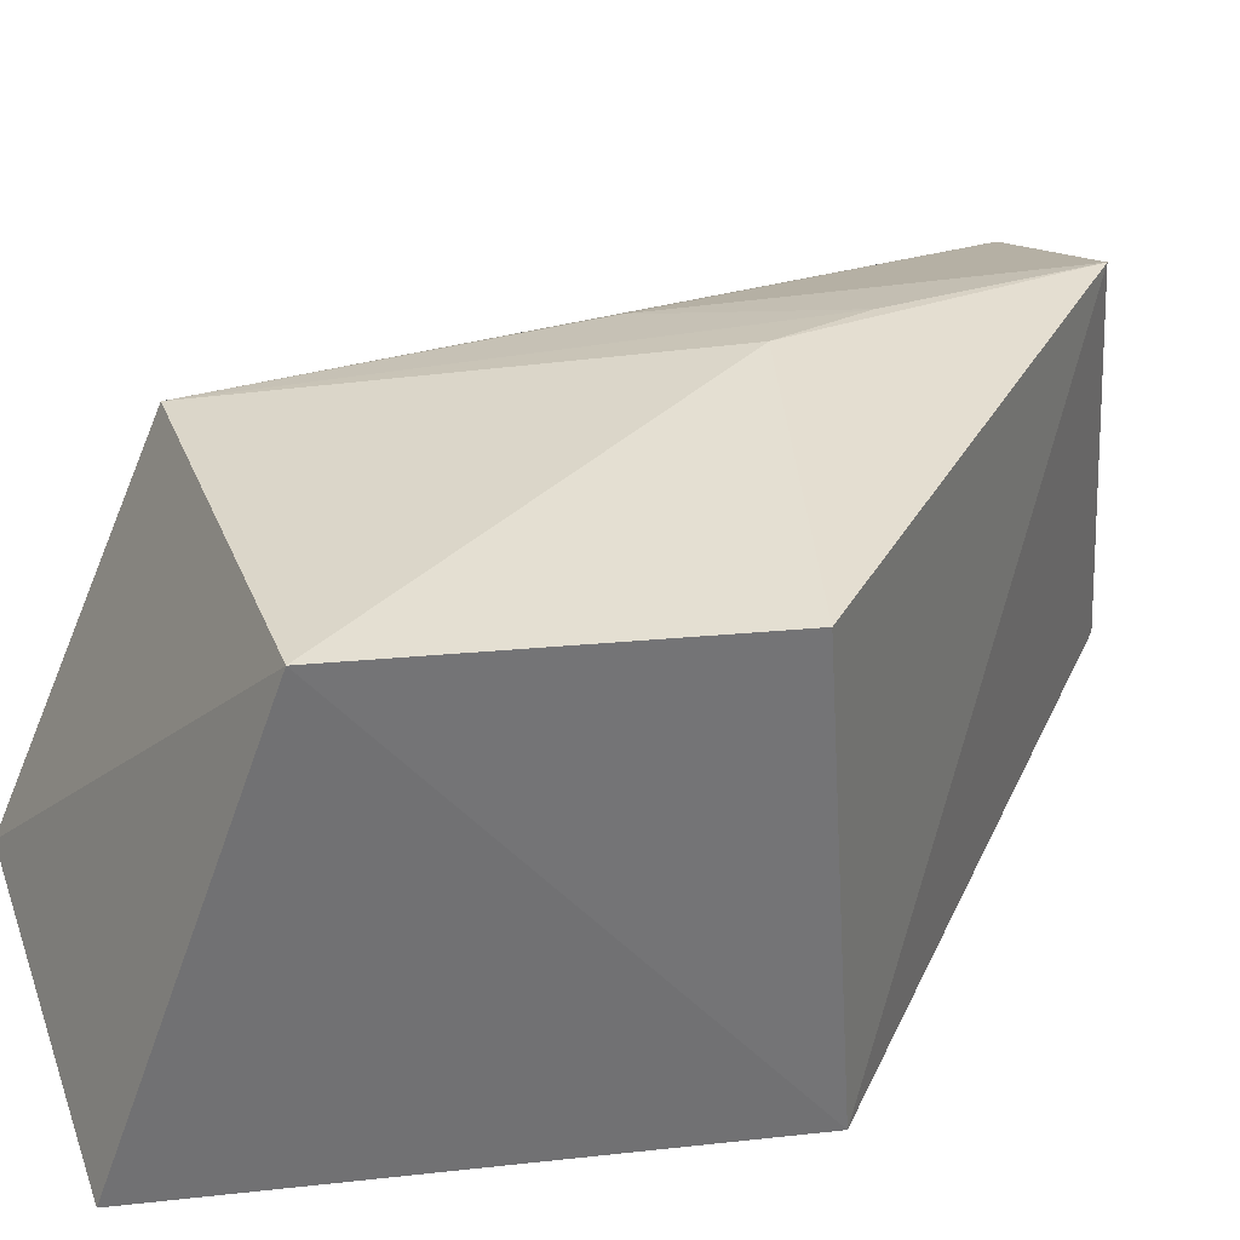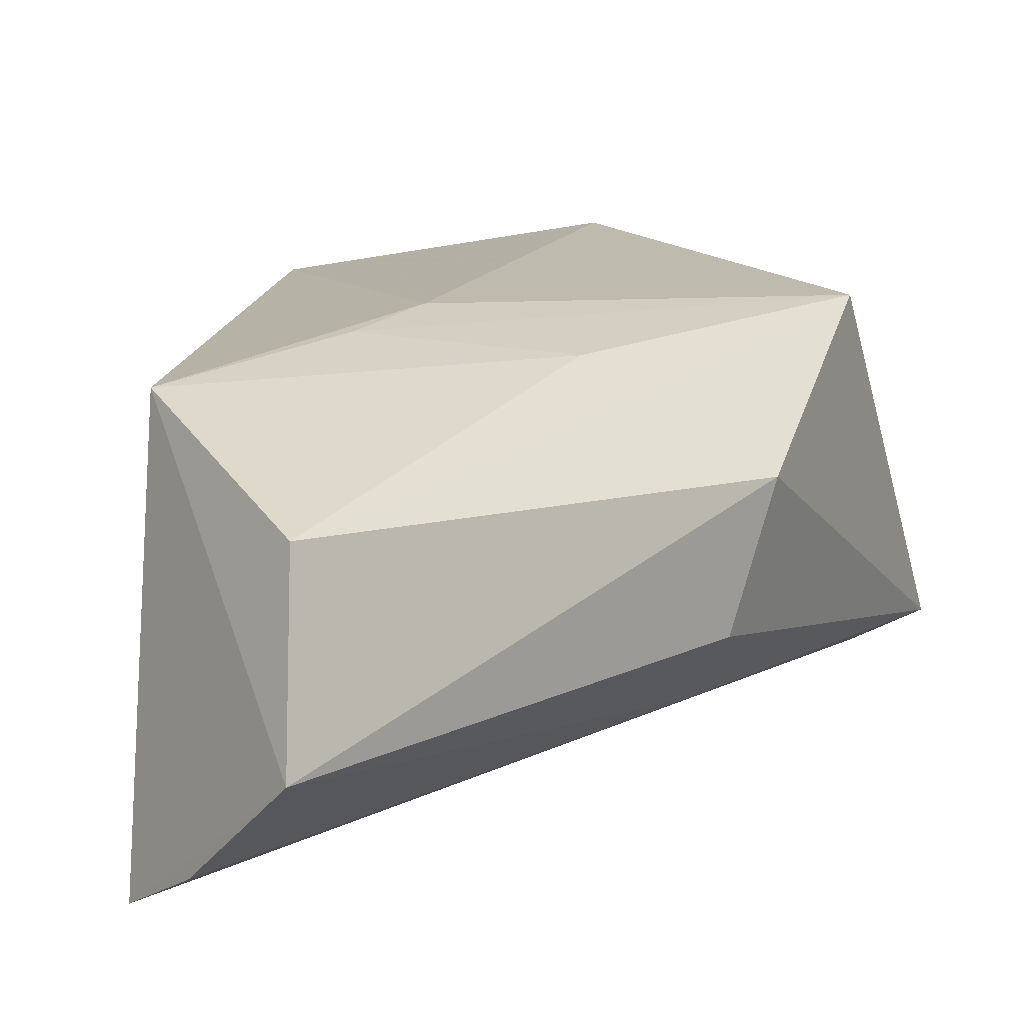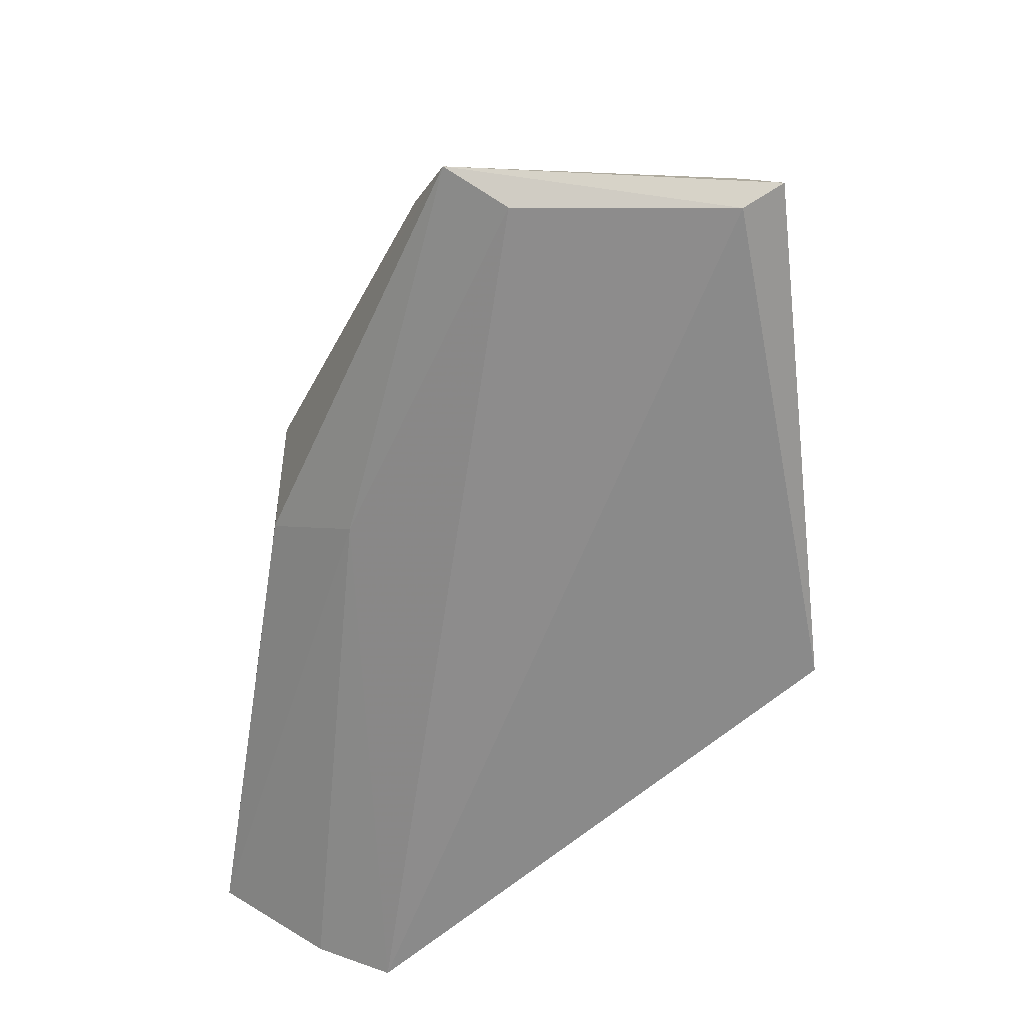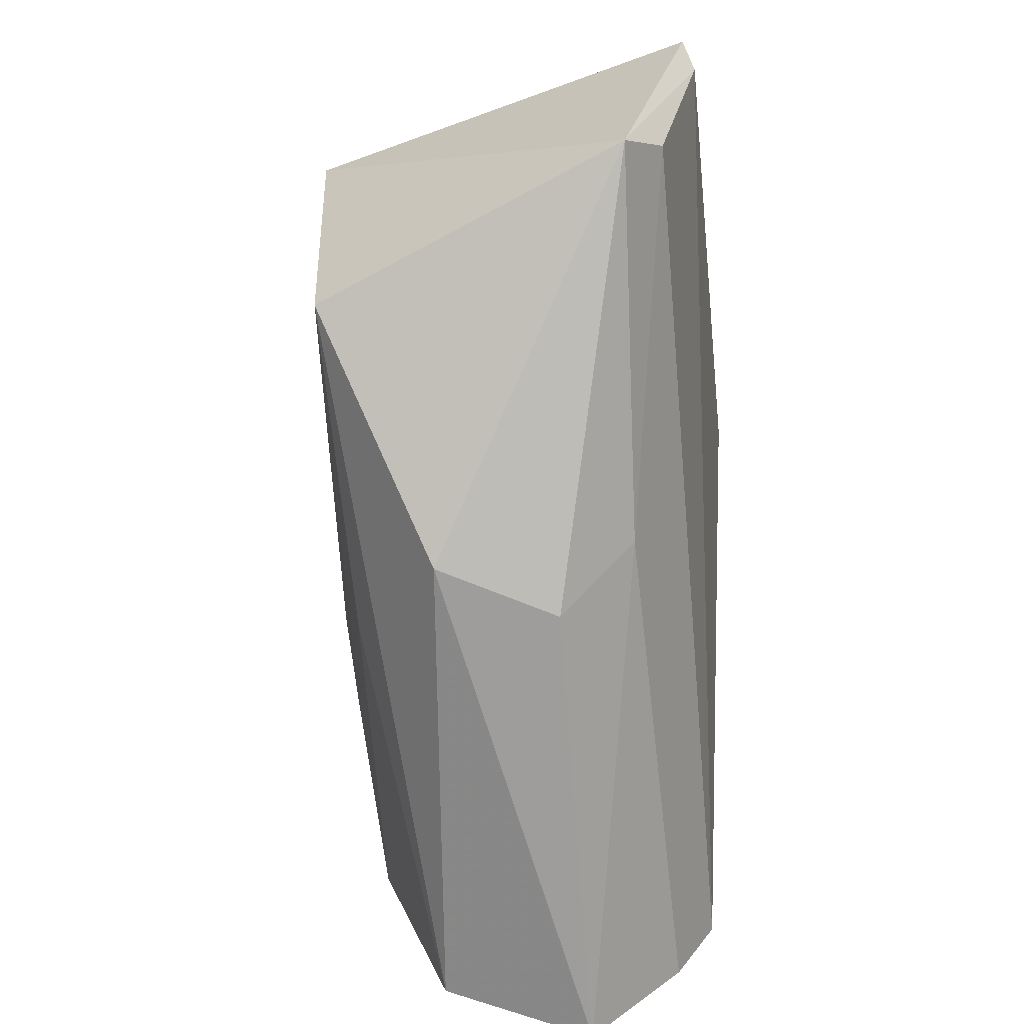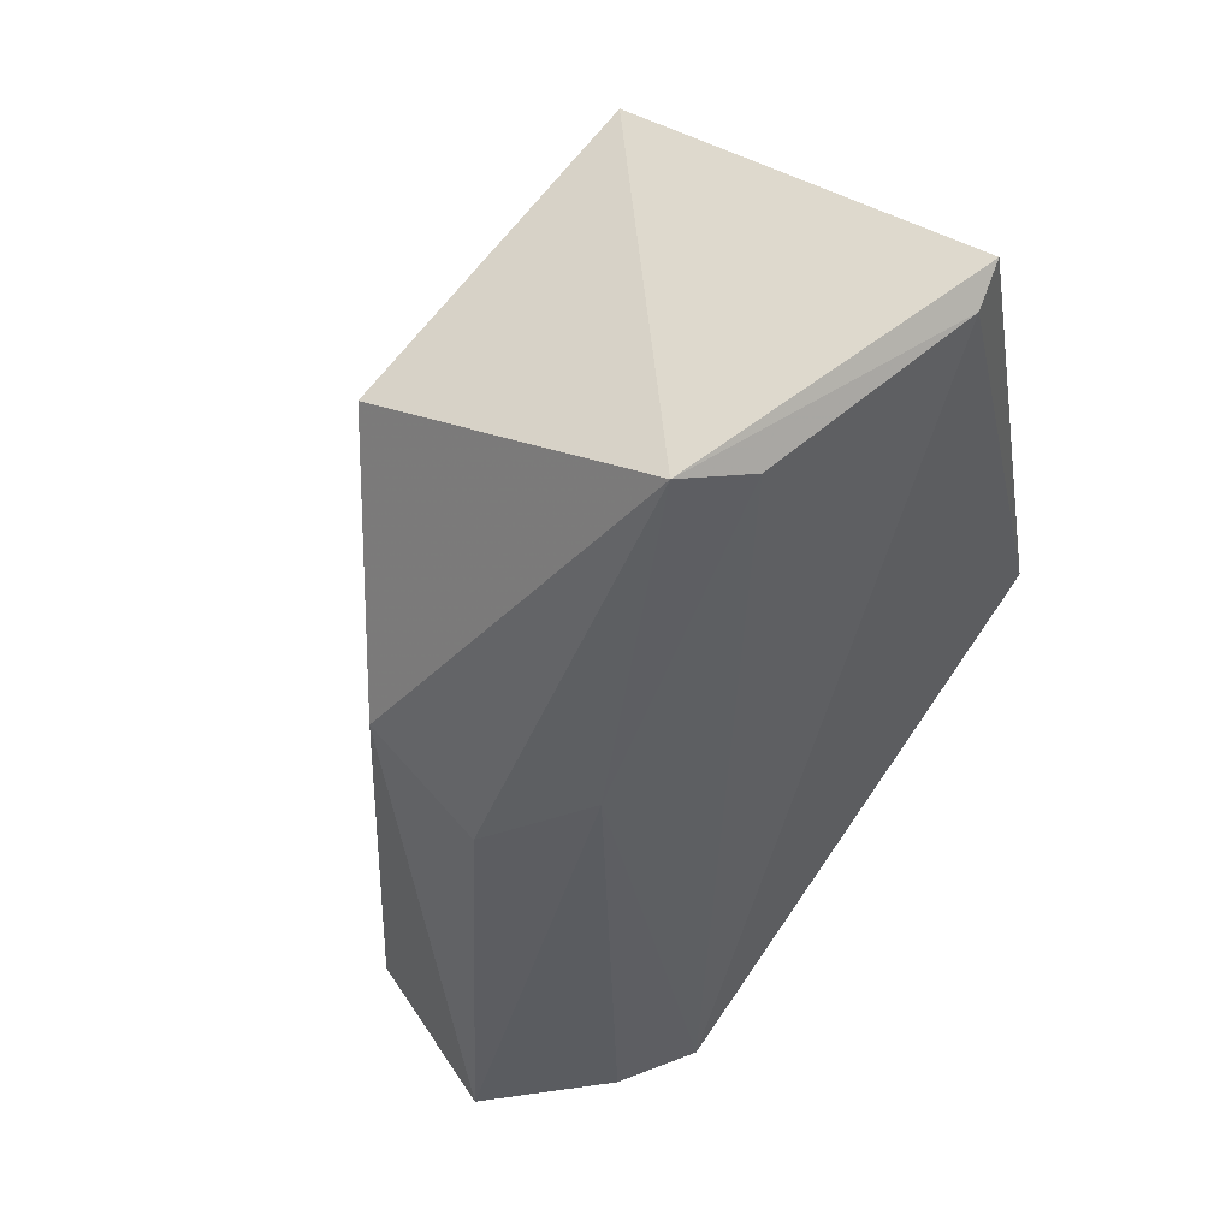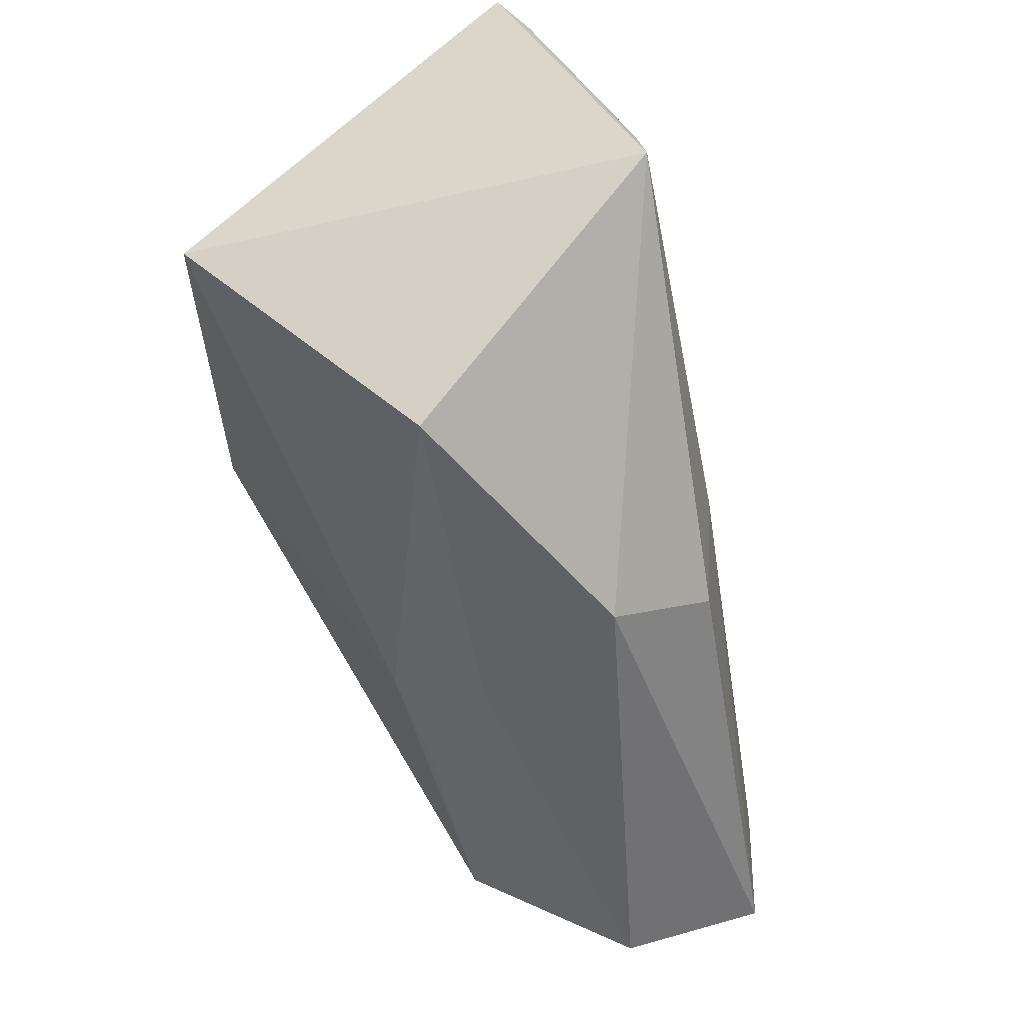
<metadata>
{"format":"obj","ext":"obj","renderer":"f3d","projection":"perspective","resolution":1024,"background":"white","views":[{"elev":40.4,"azim":69.7,"up":"+Y"},{"elev":6.1,"azim":-128.8,"up":"+Y"},{"elev":31.0,"azim":3.6,"up":"+Z"},{"elev":28.5,"azim":-82.6,"up":"+Z"},{"elev":62.0,"azim":-44.0,"up":"+Z"},{"elev":41.6,"azim":-123.5,"up":"+Z"}]}
</metadata>
<code>
v 0.006731 0.09605 0.4753
v 0.01503 0.09235 0.4343
v 0.008246 0.1313 0.4634
v -0.02229 0.126 0.4625
v -0.03946 0.09965 0.4
v -0.01713 0.1005 0.4763
v 0.009907 0.09742 0.4769
v -0.02265 0.08969 0.3996
v -0.02208 0.1214 0.402
v -0.03361 0.1143 0.4441
v -0.02561 0.09813 0.4434
v -0.01168 0.0977 0.4741
v -0.01585 0.1259 0.4276
v 0.01108 0.1277 0.4351
v -0.03327 0.1037 0.4401
v -0.03724 0.1133 0.4019
v -0.02942 0.09249 0.3997
v -0.02585 0.1225 0.4332
v -0.01879 0.1242 0.4195
f 6 3 4
f 7 1 2
f 7 2 3
f 7 6 1
f 7 3 6
f 8 2 1
f 9 8 5
f 9 2 8
f 10 6 4
f 12 8 1
f 12 1 6
f 12 11 8
f 12 6 11
f 13 4 3
f 14 3 2
f 14 2 9
f 14 13 3
f 14 9 13
f 15 10 5
f 15 6 10
f 15 11 6
f 15 5 11
f 16 9 5
f 16 5 10
f 16 10 4
f 17 11 5
f 17 5 8
f 17 8 11
f 18 16 4
f 18 9 16
f 19 13 9
f 19 9 18
f 19 18 4
f 19 4 13

</code>
